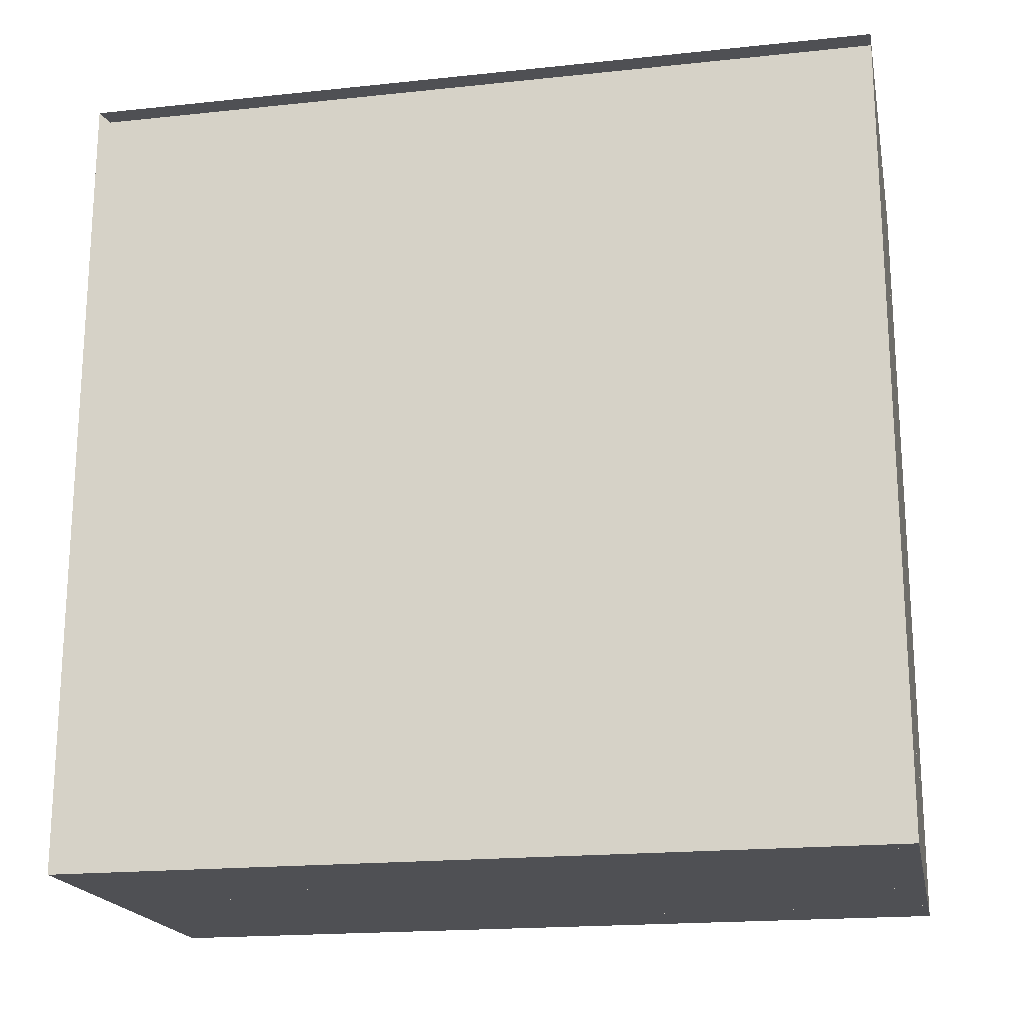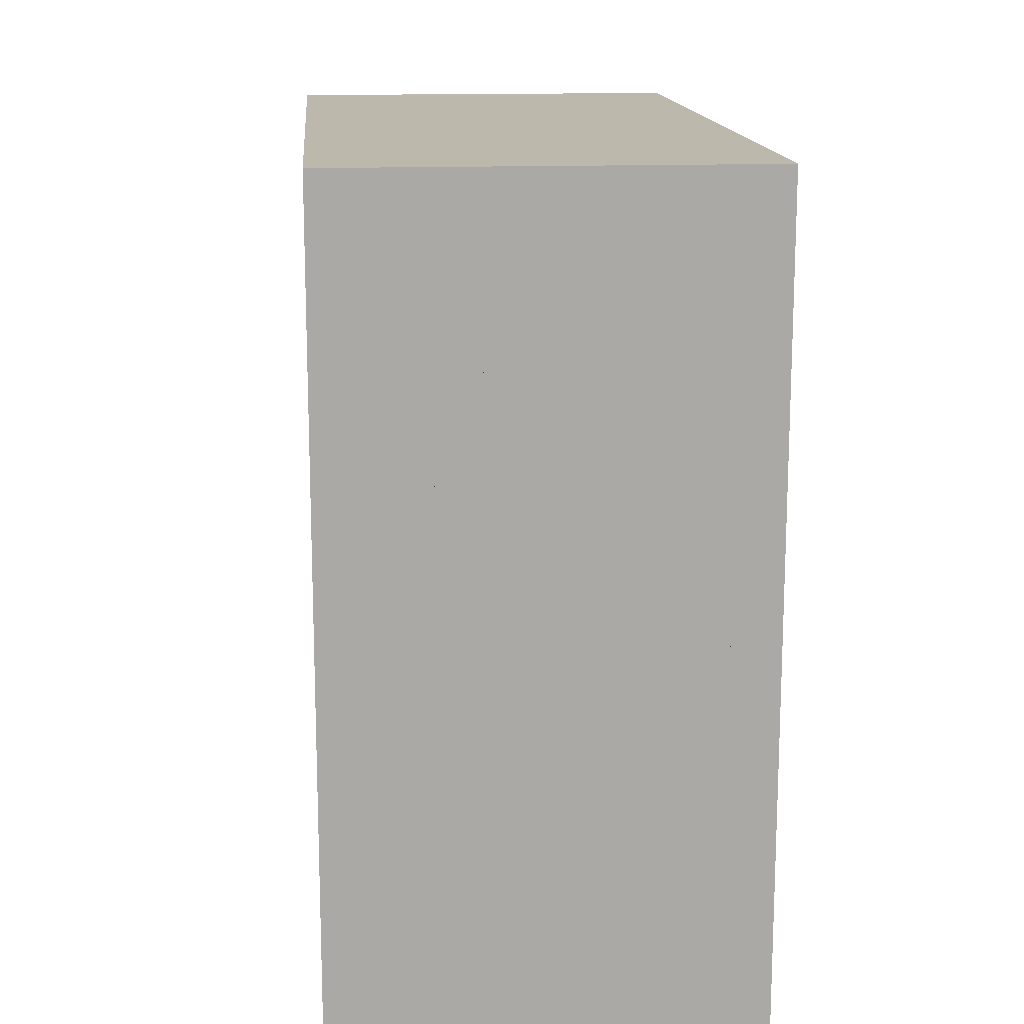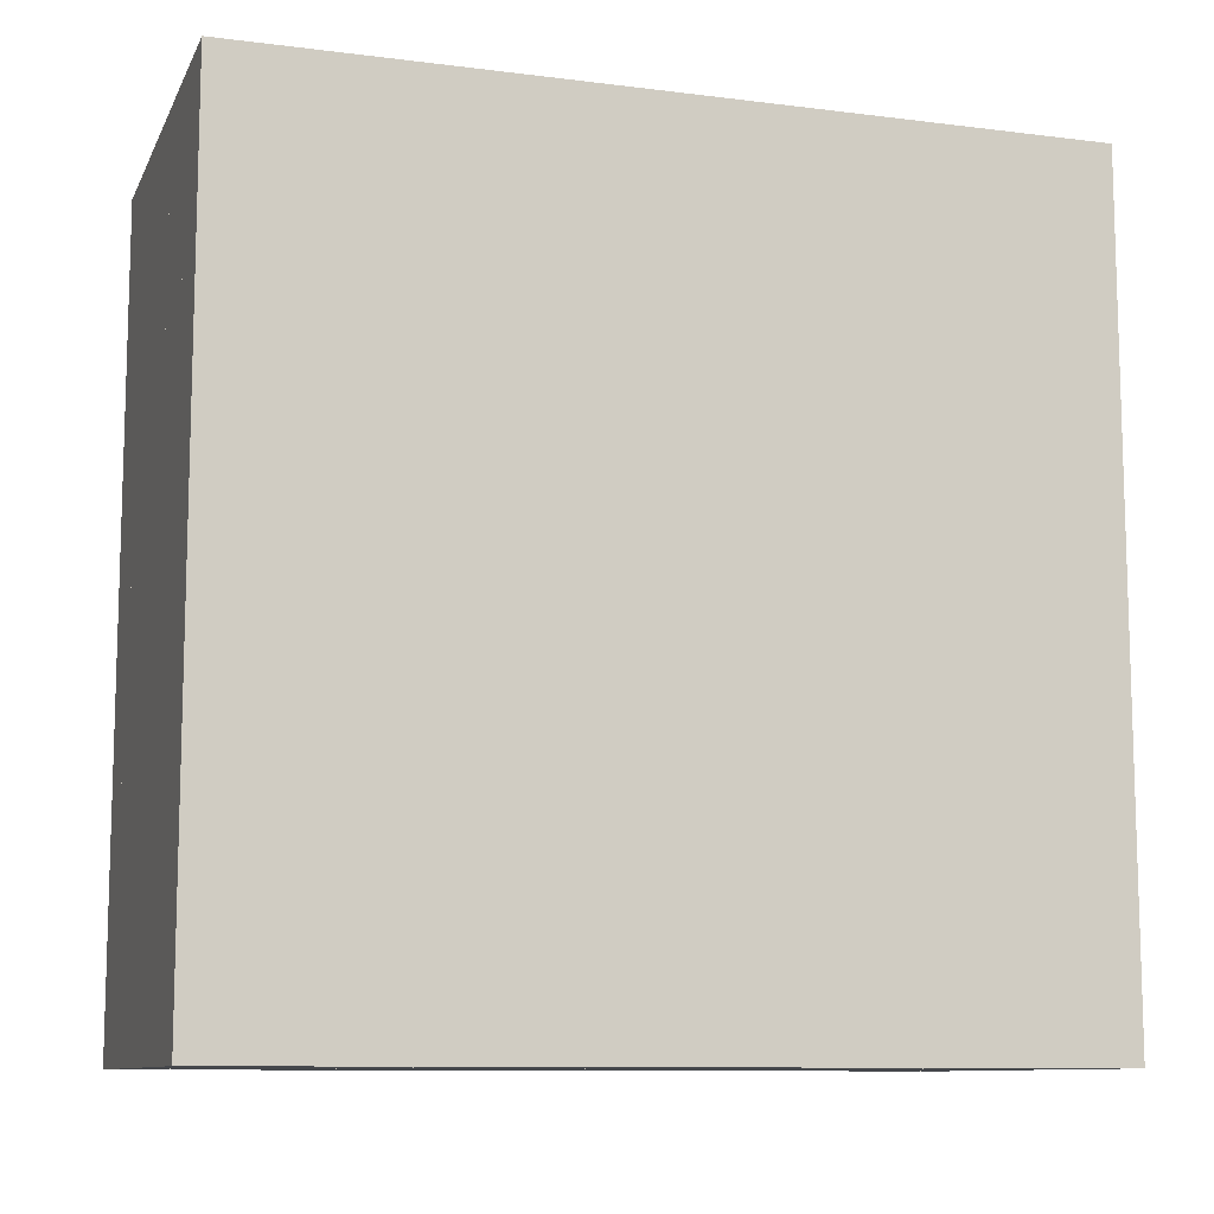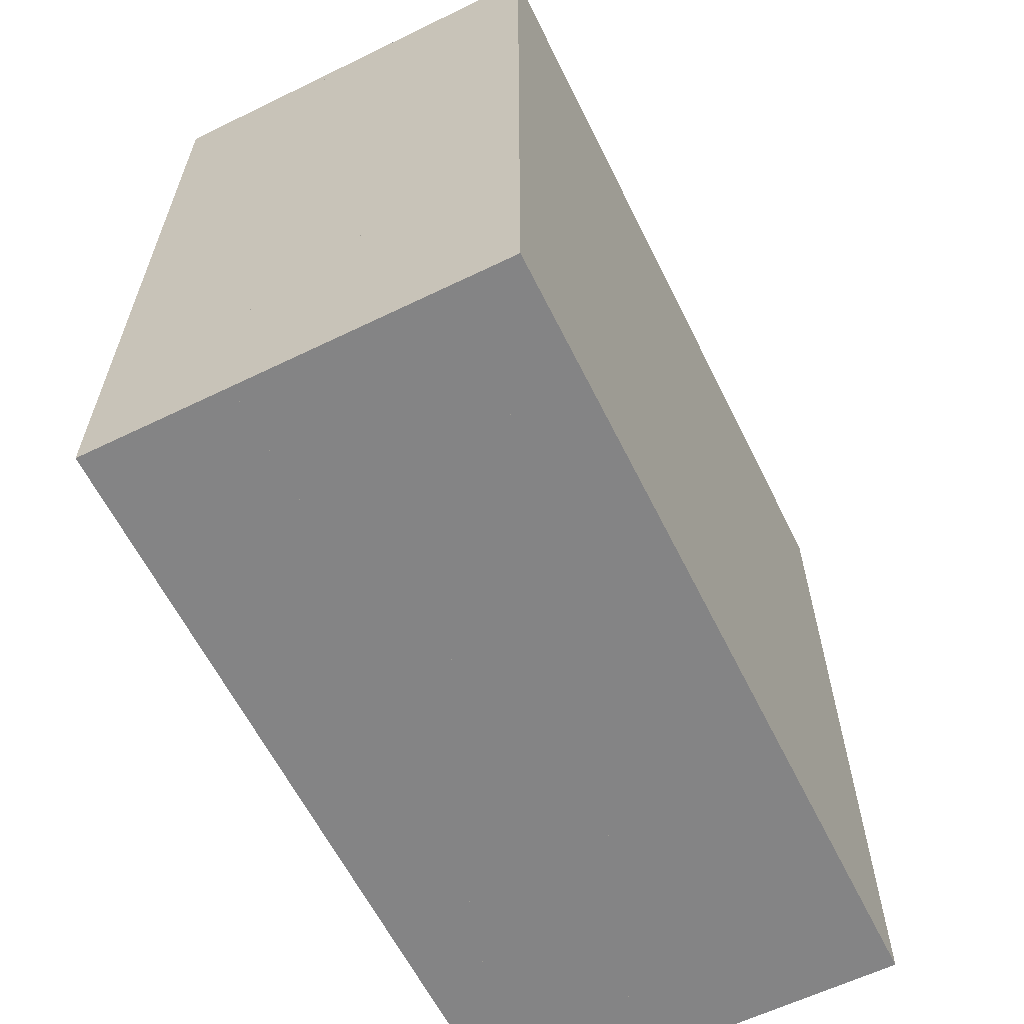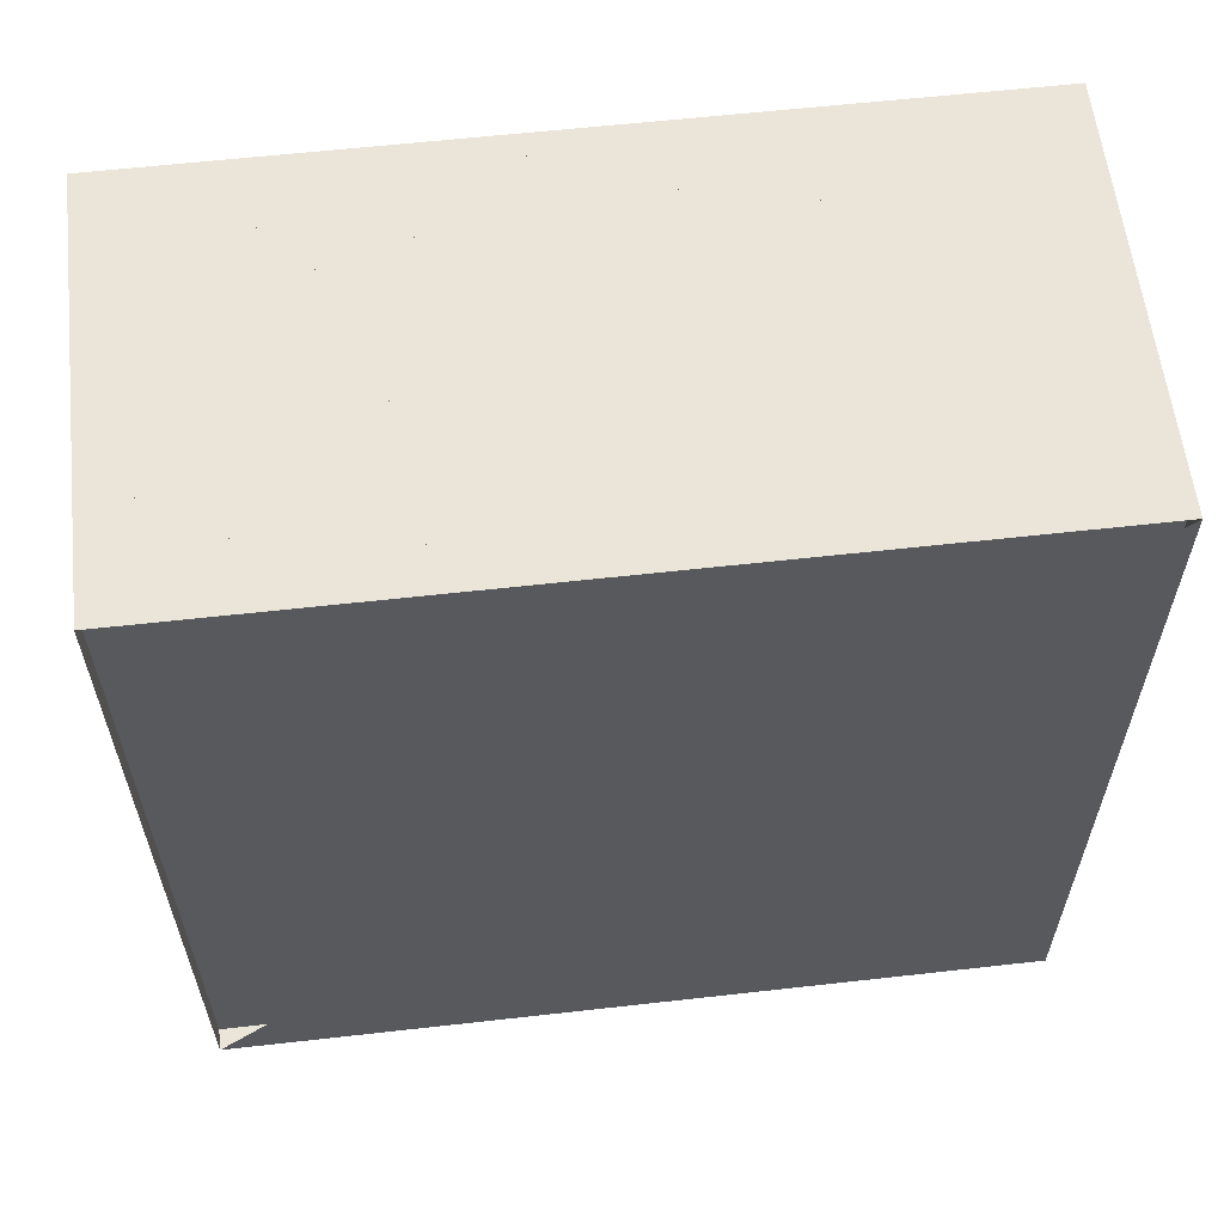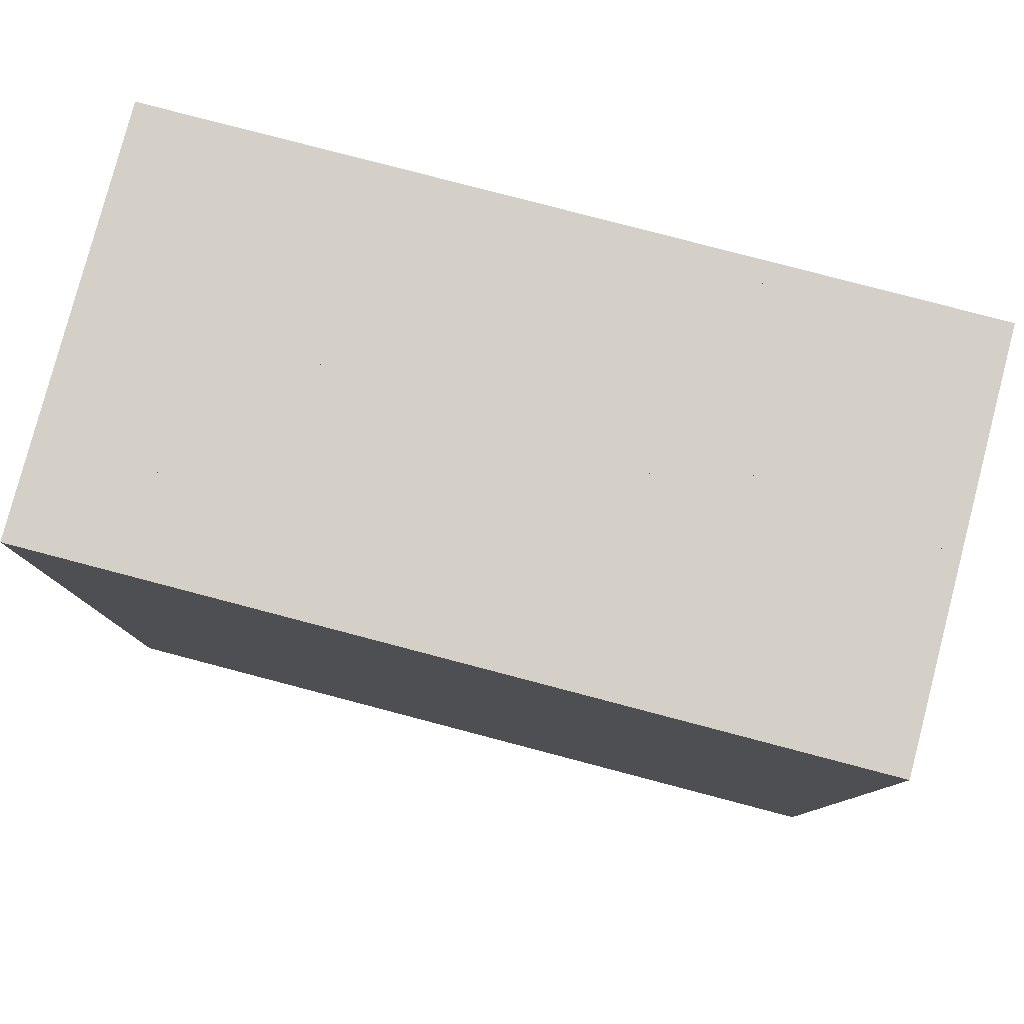
<metadata>
{"format":"obj","ext":"obj","renderer":"f3d","projection":"perspective","resolution":1024,"background":"white","views":[{"elev":-19.1,"azim":-78.7,"up":"+Y"},{"elev":14.8,"azim":-4.8,"up":"+Y"},{"elev":-10.3,"azim":72.4,"up":"+Z"},{"elev":-61.5,"azim":26.3,"up":"+Y"},{"elev":59.6,"azim":-96.6,"up":"+Z"},{"elev":80.0,"azim":104.7,"up":"+Z"}]}
</metadata>
<code>
v 0 -1 -1
v 0 -1 1
v 0 1 1
v 0 1 -1
v 0.05263 -1 -1
v 0.05263 -1 1
v 0.05263 1 1
v 0.05263 1 -1
v 0.1053 -1 -1
v 0.1053 -1 1
v 0.1053 1 1
v 0.1053 1 -1
v 0.1579 -1 -1
v 0.1579 -1 1
v 0.1579 1 1
v 0.1579 1 -1
v 0.2105 -1 -1
v 0.2105 -1 1
v 0.2105 1 1
v 0.2105 1 -1
v 0.2632 -1 -1
v 0.2632 -1 1
v 0.2632 1 1
v 0.2632 1 -1
v 0.3158 -1 -1
v 0.3158 -1 1
v 0.3158 1 1
v 0.3158 1 -1
v 0.3684 -1 -1
v 0.3684 -1 1
v 0.3684 1 1
v 0.3684 1 -1
v 0.4211 -1 -1
v 0.4211 -1 1
v 0.4211 1 1
v 0.4211 1 -1
v 0.4737 -1 -1
v 0.4737 -1 1
v 0.4737 1 1
v 0.4737 1 -1
v 0.5263 -1 -1
v 0.5263 -1 1
v 0.5263 1 1
v 0.5263 1 -1
v 0.579 -1 -1
v 0.579 -1 1
v 0.579 1 1
v 0.579 1 -1
v 0.6317 -1 -1
v 0.6317 -1 1
v 0.6317 1 1
v 0.6317 1 -1
v 0.6846 -1 -1
v 0.6846 -1 1
v 0.6846 1 1
v 0.6846 1 -1
v 0.7382 -1 -1
v 0.7382 -1 1
v 0.7382 1 1
v 0.7382 1 -1
v 0.7934 -1 -1
v 0.7934 -1 1
v 0.7934 1 1
v 0.7934 1 -1
v 0.8509 -1 -1
v 0.8509 -1 1
v 0.8509 1 1
v 0.8509 1 -1
v 0.9094 -1 -1
v 0.9094 -1 1
v 0.9094 1 1
v 0.9094 1 -1
v 0.967 -1 -1
v 0.967 -1 1
v 0.967 1 1
v 0.967 1 -1
v 1.025 -1 -1
v 1.025 -1 1
v 1.025 1 1
v 1.025 1 -1
f 1 2 4 5
f 5 6 7 8
f 5 6 2 1
f 6 7 3 2
f 7 8 4 3
f 8 5 1 4
f 9 10 11 12
f 9 10 6 5
f 10 11 7 6
f 11 12 8 7
f 12 9 5 8
f 13 14 15 16
f 13 14 10 9
f 14 15 11 10
f 15 16 12 11
f 16 13 9 12
f 17 18 19 20
f 17 18 14 13
f 18 19 15 14
f 19 20 16 15
f 20 17 13 16
f 21 22 23 24
f 21 22 18 17
f 22 23 19 18
f 23 24 20 19
f 24 21 17 20
f 25 26 27 28
f 25 26 22 21
f 26 27 23 22
f 27 28 24 23
f 28 25 21 24
f 29 30 31 32
f 29 30 26 25
f 30 31 27 26
f 31 32 28 27
f 32 29 25 28
f 33 34 35 36
f 33 34 30 29
f 34 35 31 30
f 35 36 32 31
f 36 33 29 32
f 37 38 39 40
f 37 38 34 33
f 38 39 35 34
f 39 40 36 35
f 40 37 33 36
f 41 42 43 44
f 41 42 38 37
f 42 43 39 38
f 43 44 40 39
f 44 41 37 40
f 45 46 47 48
f 45 46 42 41
f 46 47 43 42
f 47 48 44 43
f 48 45 41 44
f 49 50 51 52
f 49 50 46 45
f 50 51 47 46
f 51 52 48 47
f 52 49 45 48
f 53 54 55 56
f 53 54 50 49
f 54 55 51 50
f 55 56 52 51
f 56 53 49 52
f 57 58 59 60
f 57 58 54 53
f 58 59 55 54
f 59 60 56 55
f 60 57 53 56
f 61 62 63 64
f 61 62 58 57
f 62 63 59 58
f 63 64 60 59
f 64 61 57 60
f 65 66 67 68
f 65 66 62 61
f 66 67 63 62
f 67 68 64 63
f 68 65 61 64
f 69 70 71 72
f 69 70 66 65
f 70 71 67 66
f 71 72 68 67
f 72 69 65 68
f 73 74 75 76
f 73 74 70 69
f 74 75 71 70
f 75 76 72 71
f 76 73 69 72
f 77 78 79 80
f 77 78 74 73
f 78 79 75 74
f 79 80 76 75
f 80 77 73 76

</code>
